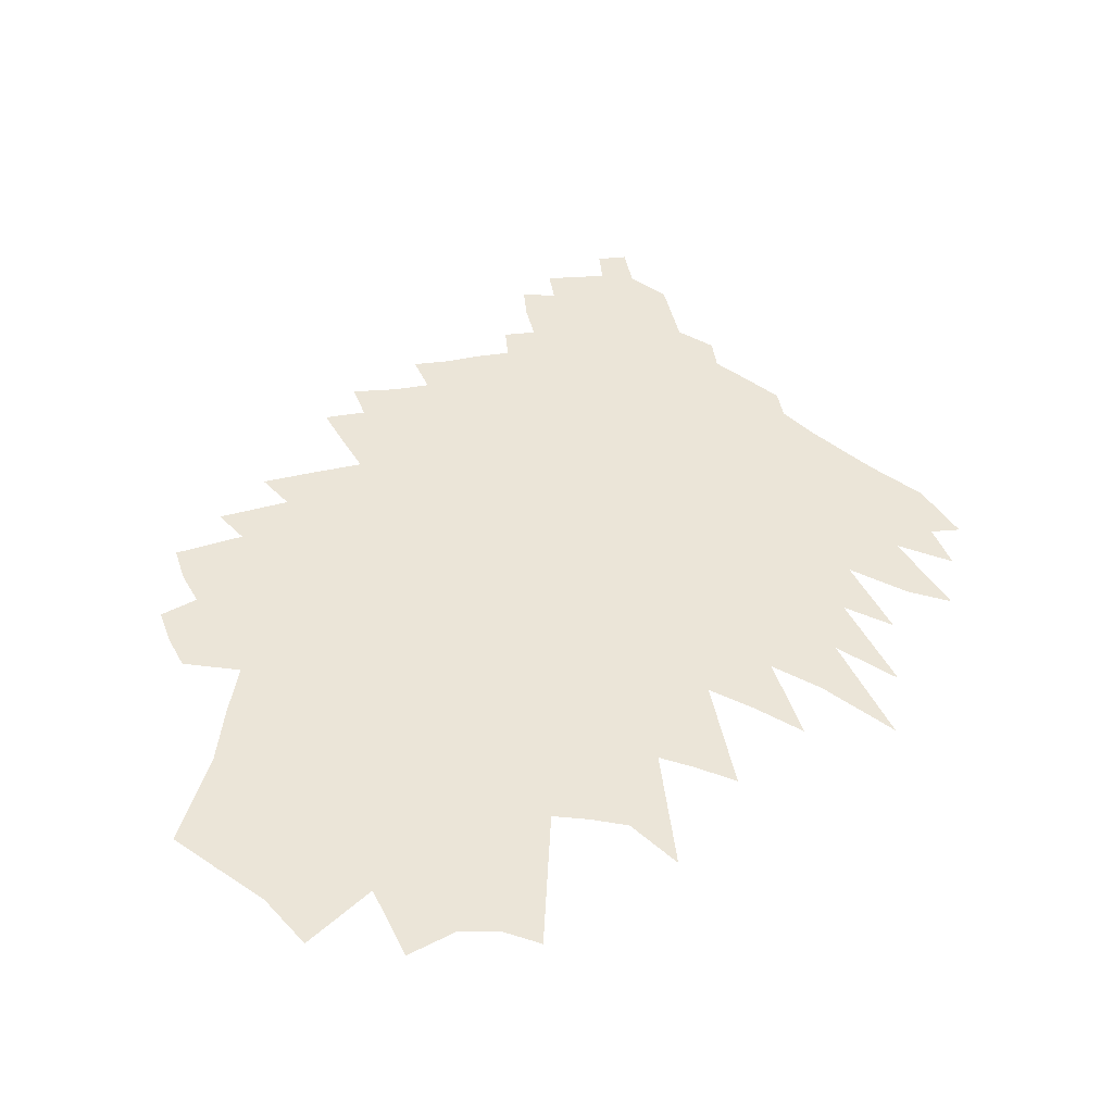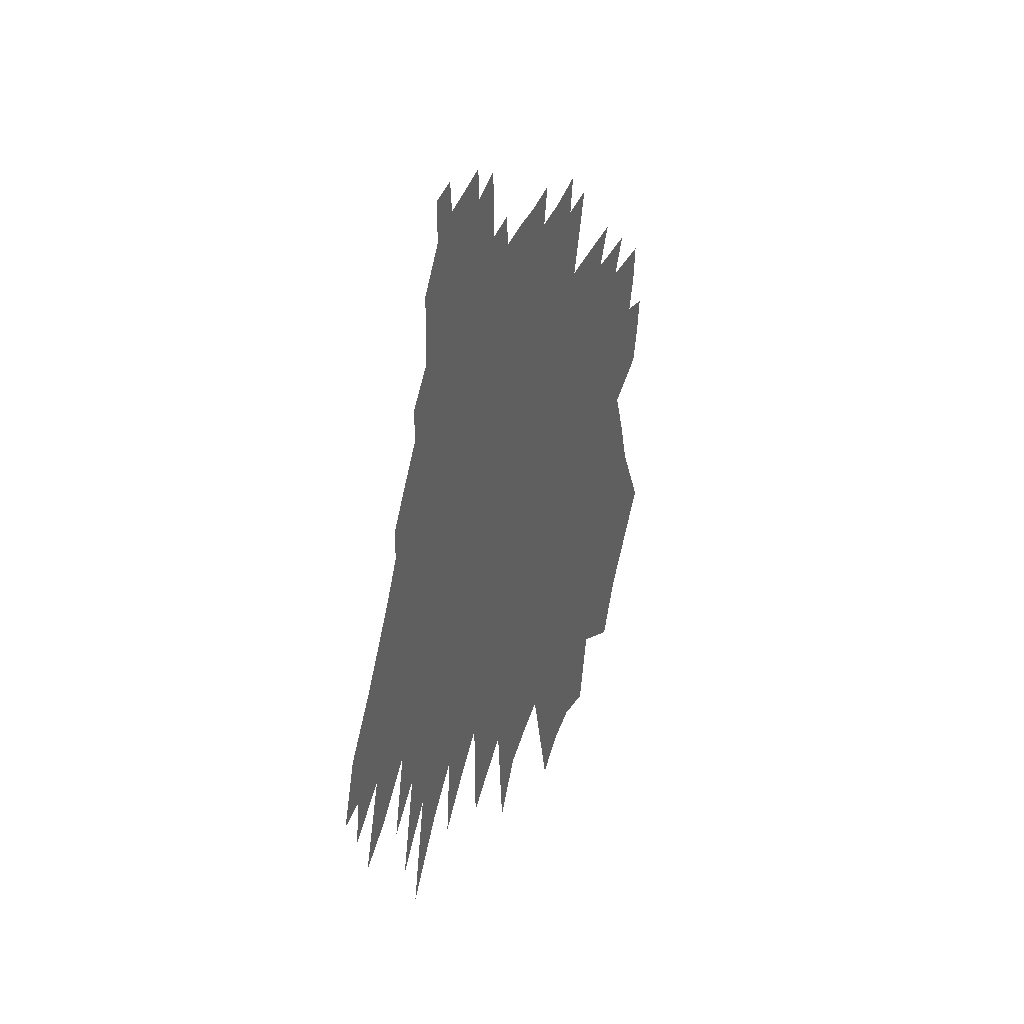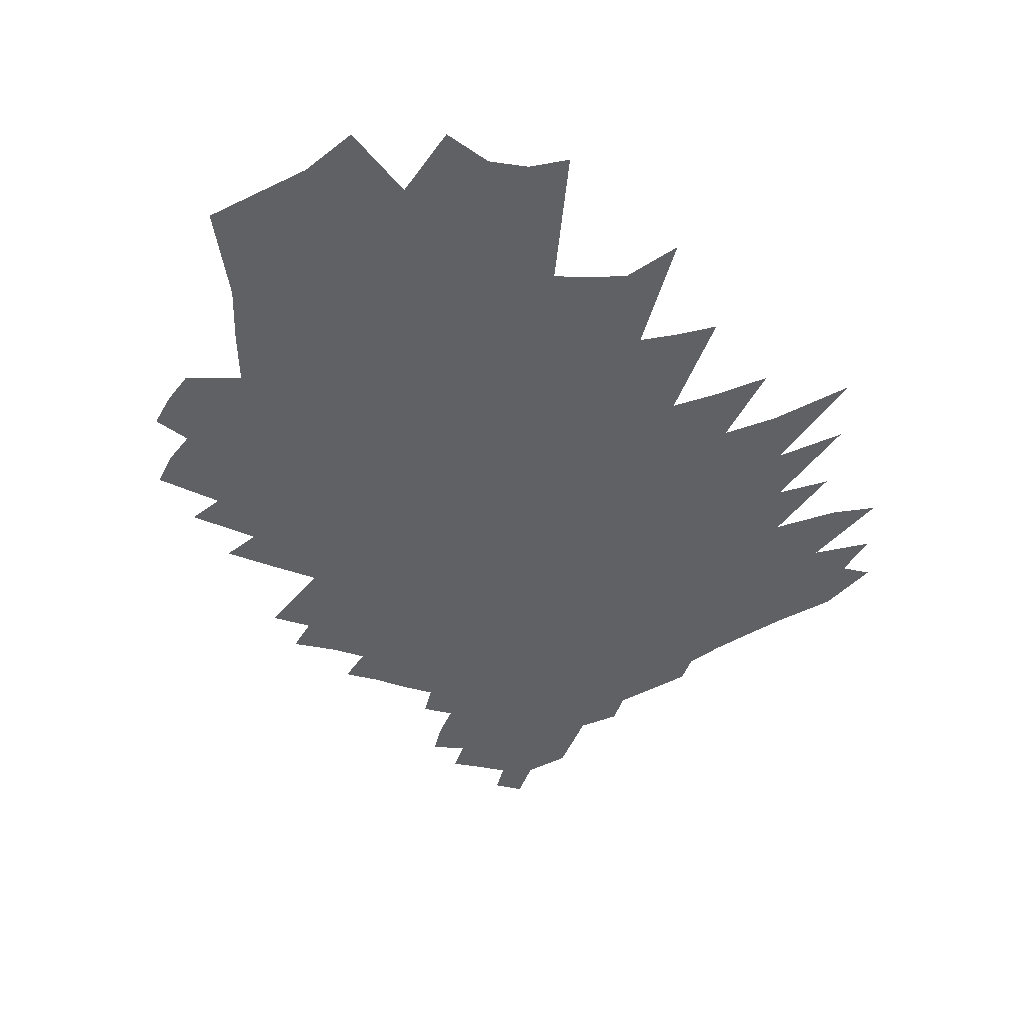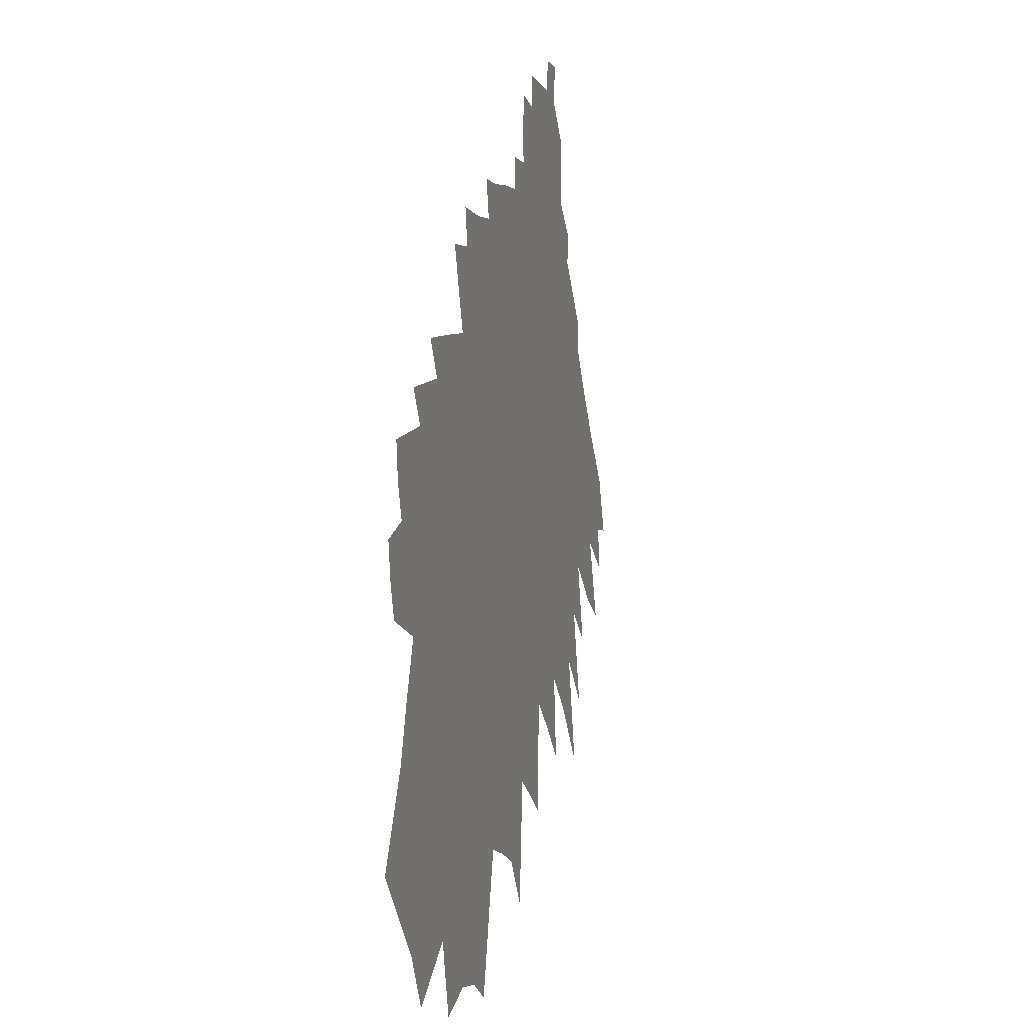
<metadata>
{"format":"obj","ext":"obj","renderer":"f3d","projection":"perspective","resolution":1024,"background":"white","views":[{"elev":45.7,"azim":-11.5,"up":"+Z"},{"elev":39.0,"azim":110.8,"up":"+Y"},{"elev":-45.4,"azim":-19.6,"up":"+Z"},{"elev":3.3,"azim":-75.1,"up":"+Y"}]}
</metadata>
<code>
v 653.3 478.6 0
v 650 490 0
v 648.2 502.1 0
v 644.1 406.8 0
v 659.2 435.9 0
v 665.1 454.4 0
v 671.7 472 0
v 669.5 483.7 0
v 667.5 495.6 0
v 660.7 506.6 0
v 657.2 518.2 0
v 655.9 530.2 0
v 656.4 392.6 0
v 672.2 424.2 0
v 682.5 447.5 0
v 689.5 465.6 0
v 692.9 479.5 0
v 692.2 490.6 0
v 690.7 501.4 0
v 686.4 511.6 0
v 681 522.2 0
v 679 533.5 0
v 672.4 544.8 0
v 668.9 378.5 0
v 685.8 413.7 0
v 693.8 435.7 0
v 701.6 455.7 0
v 706 471 0
v 709.2 484.3 0
v 709.8 495.1 0
v 712 506.3 0
v 707.7 515.6 0
v 706 525.7 0
v 699.2 536.3 0
v 696.3 547.3 0
v 689.5 559.4 0
v 678.7 360.3 0
v 694.5 396.8 0
v 705.2 424 0
v 711.5 443.7 0
v 716.2 460.2 0
v 719.1 473.9 0
v 720.8 485.9 0
v 722.5 497.7 0
v 722.9 508.2 0
v 721.6 517.9 0
v 720.1 527.9 0
v 716.9 538.1 0
v 713.5 548.8 0
v 707 560.5 0
v 701.3 375.4 0
v 711.1 403.8 0
v 721.7 431.8 0
v 726.4 449.4 0
v 730.2 464.8 0
v 732.9 478 0
v 732.9 488.3 0
v 733.4 499.1 0
v 732.9 509.1 0
v 732.2 519.2 0
v 731.3 529.5 0
v 729.8 539.8 0
v 727.5 550.3 0
v 724.2 561.4 0
v 719.6 575.6 0
v 715.6 588.5 0
v 707.3 350.1 0
v 720.7 388.1 0
v 729.2 415.1 0
v 736.1 438 0
v 740 454.4 0
v 742 467.3 0
v 743.1 478.8 0
v 743.7 489.6 0
v 744.2 500.3 0
v 744.2 510.6 0
v 743.1 520.5 0
v 743.2 530.9 0
v 740.7 541.4 0
v 738.7 552 0
v 735.4 563.5 0
v 734.9 574.5 0
v 729.5 588.4 0
v 727.4 600.5 0
v 723.4 355.5 0
v 735.1 392.7 0
v 742.4 418.8 0
v 748.1 440.7 0
v 750.8 455.6 0
v 752.7 468.5 0
v 754.7 481.1 0
v 755.2 491.6 0
v 755.8 502.1 0
v 755.4 511.9 0
v 755.7 522 0
v 755.4 531.8 0
v 753.9 541.9 0
v 753.1 551.9 0
v 750.9 562.6 0
v 747.4 574.7 0
v 744.7 586.8 0
v 742.6 598.7 0
v 736.3 353.1 0
v 749 397.7 0
v 755 422.8 0
v 759.9 444.6 0
v 761.7 457.5 0
v 763.5 470.3 0
v 765.3 482.8 0
v 765.9 493.2 0
v 766.1 503.2 0
v 766.3 513.1 0
v 766 522.7 0
v 766.5 532.5 0
v 765.2 542.3 0
v 764.5 552.2 0
v 762.1 563.2 0
v 760.2 574.1 0
v 756.4 587 0
v 754.7 598.6 0
v 752 611.1 0
v 747.9 346 0
v 759.7 392.4 0
v 765.9 421.7 0
v 769.9 443.9 0
v 772.1 458.7 0
v 773.7 471.5 0
v 775 483.3 0
v 776 494.2 0
v 776.6 504.4 0
v 776.9 514.2 0
v 777.7 524 0
v 777.1 533 0
v 776.1 542.6 0
v 775.1 552.4 0
v 774.2 562.5 0
v 773.2 572.7 0
v 770.4 584.7 0
v 766.9 598 0
v 764.4 610.4 0
v 771.3 388.7 0
v 776.5 419.6 0
v 780 444.4 0
v 781.8 458.3 0
v 783.7 472.7 0
v 784.8 484.4 0
v 785.7 495.1 0
v 786.1 504.8 0
v 786.4 514.5 0
v 786.7 524.1 0
v 786.6 533.3 0
v 785.9 542.9 0
v 785.5 552.5 0
v 784.6 562.4 0
v 783.7 572.5 0
v 781.5 584.4 0
v 778.4 597.8 0
v 775.7 610.9 0
v 782.7 384 0
v 787 415.3 0
v 789.9 442.9 0
v 791.5 457.9 0
v 793 472.4 0
v 794.1 484.1 0
v 794.9 495 0
v 795.3 504.8 0
v 795.7 514.5 0
v 795.8 523.9 0
v 795.8 533.6 0
v 795.5 543 0
v 795.1 552.8 0
v 794.4 562.8 0
v 793.6 573 0
v 792 584.7 0
v 790.2 596.7 0
v 787.1 610.5 0
v 788.2 621.1 0
v 794.1 367 0
v 797.6 408.6 0
v 799.8 439.2 0
v 801.2 455.6 0
v 802.3 470.4 0
v 803.3 483.1 0
v 804 494.8 0
v 804.6 505.1 0
v 805 514.8 0
v 805.1 524.2 0
v 805.1 533.6 0
v 804.9 543.3 0
v 804.6 552.9 0
v 804.1 563 0
v 803.7 572.9 0
v 802.8 583.9 0
v 801.8 595.3 0
v 800.2 607.7 0
v 799 620.3 0
v 798.5 632.2 0
v 799.6 643 0
v 808.7 402 0
v 809.9 435.5 0
v 810.9 453.3 0
v 811.7 469.3 0
v 812.4 483 0
v 813.1 495.3 0
v 813.7 505.3 0
v 814.1 514.9 0
v 814.4 524.3 0
v 814.3 533.7 0
v 814.3 543.1 0
v 814.2 552.7 0
v 813.8 562.7 0
v 813.7 572.6 0
v 812.9 583.5 0
v 813.1 593.7 0
v 812.8 604.4 0
v 813 615.2 0
v 811.7 627.5 0
v 810.8 640.1 0
v 811.1 650.8 0
v 819.9 394.2 0
v 820.1 433 0
v 820.7 452 0
v 821 469.2 0
v 821.5 482 0
v 822 494.4 0
v 822.5 505.1 0
v 823 514.6 0
v 823.5 524.2 0
v 823.8 533.5 0
v 823.9 542.8 0
v 824 552.2 0
v 824.1 561.7 0
v 824.3 571.4 0
v 824.1 581.5 0
v 824.4 591.5 0
v 824.7 601.3 0
v 824.2 612.2 0
v 823.7 623.3 0
v 821.9 637.6 0
v 821.4 649.4 0
v 832.4 422.7 0
v 831 447.7 0
v 830.4 467.3 0
v 830.4 481.9 0
v 830.9 493.5 0
v 831.5 503.7 0
v 831.8 514.3 0
v 832.3 524.1 0
v 832.7 533.2 0
v 832.9 542.4 0
v 833.3 551.6 0
v 833.6 560.9 0
v 833.8 570.3 0
v 833.9 580.2 0
v 834.1 590.4 0
v 834.2 600.3 0
v 834.4 609.9 0
v 833.9 620.7 0
v 832.6 634.7 0
v 831.6 648.2 0
v 832.7 658.6 0
v 845.8 409.9 0
v 842.9 438.8 0
v 840.7 462.1 0
v 840.2 478.1 0
v 840 491.8 0
v 840.5 502 0
v 840.6 513.4 0
v 840.9 523.3 0
v 841.3 532.7 0
v 841.7 541.8 0
v 842.2 551 0
v 842.7 560.4 0
v 843 569.9 0
v 843.6 580.4 0
v 843.7 590.1 0
v 843.7 600 0
v 843.5 609.5 0
v 843.3 620.4 0
v 842.7 632.6 0
v 842.5 644.2 0
v 842.6 657.8 0
v 856.5 426.4 0
v 852.6 453.5 0
v 849.8 475.3 0
v 848.9 491 0
v 849.1 501.8 0
v 849.1 513.1 0
v 849.4 522.9 0
v 849.7 532.1 0
v 850.4 541.1 0
v 850.9 550.2 0
v 851.6 559.7 0
v 852 569.1 0
v 852.7 579.6 0
v 853 589.4 0
v 853.1 599.4 0
v 853 609.4 0
v 852.7 619.9 0
v 852.4 632.1 0
v 874.7 404.4 0
v 865.9 442.6 0
v 860 471.5 0
v 858.3 488.3 0
v 857.9 500.8 0
v 857.4 512.9 0
v 857.6 522.5 0
v 858.2 531.4 0
v 858.8 540.4 0
v 859.7 549.5 0
v 860.3 558.8 0
v 861.2 568.6 0
v 861.9 578.7 0
v 862.5 589 0
v 863.1 599.4 0
v 882.2 425.5 0
v 873.7 459.5 0
v 868.7 483.5 0
v 866.8 499.1 0
v 865.6 512.1 0
v 865.8 521.5 0
v 866.8 530.3 0
v 867.9 539.4 0
v 868.9 548.6 0
v 869.3 558 0
v 870.4 567.9 0
v 871.3 578 0
v 887.6 448.5 0
v 880.5 476.3 0
v 877.3 494.4 0
v 875.2 508.8 0
v 875.1 519.3 0
v 875.8 528.8 0
v 876.7 538.1 0
v 877.9 547.6 0
v 879.6 557.4 0
v 879.7 567.2 0
v 897 462.3 0
v 888.2 489.8 0
v 886.5 503.5 0
v 884.5 516.9 0
v 884.3 527.6 0
v 885.4 536.7 0
v 886.5 546.1 0
v 910 455.1 0
v 900 484 0
v 897.5 498.9 0
v 895.5 512.5 0
v 893.2 525.9 0
v 894.4 534.9 0
v 916.3 473 0
v 913.7 488.2 0
v 906.7 508.2 0
v 902.6 523.5 0
v 923.4 487.2 0
v 915.9 507.2 0
v 1201 511 0
f 7 8 1
f 1 8 2
f 8 9 2
f 2 9 3
f 9 10 3
f 13 14 4
f 4 14 5
f 14 15 5
f 5 15 6
f 15 16 6
f 6 16 7
f 16 17 7
f 7 17 8
f 17 18 8
f 8 18 9
f 18 19 9
f 9 19 10
f 19 20 10
f 10 20 11
f 20 21 11
f 11 21 12
f 21 22 12
f 24 25 13
f 13 25 14
f 25 26 14
f 14 26 15
f 26 27 15
f 15 27 16
f 27 28 16
f 16 28 17
f 28 29 17
f 17 29 18
f 29 30 18
f 18 30 19
f 30 31 19
f 19 31 20
f 31 32 20
f 20 32 21
f 32 33 21
f 21 33 22
f 33 34 22
f 22 34 23
f 34 35 23
f 37 38 24
f 24 38 25
f 38 39 25
f 25 39 26
f 39 40 26
f 26 40 27
f 40 41 27
f 27 41 28
f 41 42 28
f 28 42 29
f 42 43 29
f 29 43 30
f 43 44 30
f 30 44 31
f 44 45 31
f 31 45 32
f 45 46 32
f 32 46 33
f 46 47 33
f 33 47 34
f 47 48 34
f 34 48 35
f 48 49 35
f 35 49 36
f 49 50 36
f 37 51 38
f 51 52 38
f 38 52 39
f 52 53 39
f 39 53 40
f 53 54 40
f 40 54 41
f 54 55 41
f 41 55 42
f 55 56 42
f 42 56 43
f 56 57 43
f 43 57 44
f 57 58 44
f 44 58 45
f 58 59 45
f 45 59 46
f 59 60 46
f 46 60 47
f 60 61 47
f 47 61 48
f 61 62 48
f 48 62 49
f 62 63 49
f 49 63 50
f 63 64 50
f 67 68 51
f 51 68 52
f 68 69 52
f 52 69 53
f 69 70 53
f 53 70 54
f 70 71 54
f 54 71 55
f 71 72 55
f 55 72 56
f 72 73 56
f 56 73 57
f 73 74 57
f 57 74 58
f 74 75 58
f 58 75 59
f 75 76 59
f 59 76 60
f 76 77 60
f 60 77 61
f 77 78 61
f 61 78 62
f 78 79 62
f 62 79 63
f 79 80 63
f 63 80 64
f 80 81 64
f 64 81 65
f 81 82 65
f 65 82 66
f 82 83 66
f 67 85 68
f 85 86 68
f 68 86 69
f 86 87 69
f 69 87 70
f 87 88 70
f 70 88 71
f 88 89 71
f 71 89 72
f 89 90 72
f 72 90 73
f 90 91 73
f 73 91 74
f 91 92 74
f 74 92 75
f 92 93 75
f 75 93 76
f 93 94 76
f 76 94 77
f 94 95 77
f 77 95 78
f 95 96 78
f 78 96 79
f 96 97 79
f 79 97 80
f 97 98 80
f 80 98 81
f 98 99 81
f 81 99 82
f 99 100 82
f 82 100 83
f 100 101 83
f 83 101 84
f 101 102 84
f 85 103 86
f 103 104 86
f 86 104 87
f 104 105 87
f 87 105 88
f 105 106 88
f 88 106 89
f 106 107 89
f 89 107 90
f 107 108 90
f 90 108 91
f 108 109 91
f 91 109 92
f 109 110 92
f 92 110 93
f 110 111 93
f 93 111 94
f 111 112 94
f 94 112 95
f 112 113 95
f 95 113 96
f 113 114 96
f 96 114 97
f 114 115 97
f 97 115 98
f 115 116 98
f 98 116 99
f 116 117 99
f 99 117 100
f 117 118 100
f 100 118 101
f 118 119 101
f 101 119 102
f 119 120 102
f 103 122 104
f 122 123 104
f 104 123 105
f 123 124 105
f 105 124 106
f 124 125 106
f 106 125 107
f 125 126 107
f 107 126 108
f 126 127 108
f 108 127 109
f 127 128 109
f 109 128 110
f 128 129 110
f 110 129 111
f 129 130 111
f 111 130 112
f 130 131 112
f 112 131 113
f 131 132 113
f 113 132 114
f 132 133 114
f 114 133 115
f 133 134 115
f 115 134 116
f 134 135 116
f 116 135 117
f 135 136 117
f 117 136 118
f 136 137 118
f 118 137 119
f 137 138 119
f 119 138 120
f 138 139 120
f 120 139 121
f 139 140 121
f 123 141 124
f 141 142 124
f 124 142 125
f 142 143 125
f 125 143 126
f 143 144 126
f 126 144 127
f 144 145 127
f 127 145 128
f 145 146 128
f 128 146 129
f 146 147 129
f 129 147 130
f 147 148 130
f 130 148 131
f 148 149 131
f 131 149 132
f 149 150 132
f 132 150 133
f 150 151 133
f 133 151 134
f 151 152 134
f 134 152 135
f 152 153 135
f 135 153 136
f 153 154 136
f 136 154 137
f 154 155 137
f 137 155 138
f 155 156 138
f 138 156 139
f 156 157 139
f 139 157 140
f 157 158 140
f 141 159 142
f 159 160 142
f 142 160 143
f 160 161 143
f 143 161 144
f 161 162 144
f 144 162 145
f 162 163 145
f 145 163 146
f 163 164 146
f 146 164 147
f 164 165 147
f 147 165 148
f 165 166 148
f 148 166 149
f 166 167 149
f 149 167 150
f 167 168 150
f 150 168 151
f 168 169 151
f 151 169 152
f 169 170 152
f 152 170 153
f 170 171 153
f 153 171 154
f 171 172 154
f 154 172 155
f 172 173 155
f 155 173 156
f 173 174 156
f 156 174 157
f 174 175 157
f 157 175 158
f 175 176 158
f 159 178 160
f 178 179 160
f 160 179 161
f 179 180 161
f 161 180 162
f 180 181 162
f 162 181 163
f 181 182 163
f 163 182 164
f 182 183 164
f 164 183 165
f 183 184 165
f 165 184 166
f 184 185 166
f 166 185 167
f 185 186 167
f 167 186 168
f 186 187 168
f 168 187 169
f 187 188 169
f 169 188 170
f 188 189 170
f 170 189 171
f 189 190 171
f 171 190 172
f 190 191 172
f 172 191 173
f 191 192 173
f 173 192 174
f 192 193 174
f 174 193 175
f 193 194 175
f 175 194 176
f 194 195 176
f 176 195 177
f 195 196 177
f 179 199 180
f 199 200 180
f 180 200 181
f 200 201 181
f 181 201 182
f 201 202 182
f 182 202 183
f 202 203 183
f 183 203 184
f 203 204 184
f 184 204 185
f 204 205 185
f 185 205 186
f 205 206 186
f 186 206 187
f 206 207 187
f 187 207 188
f 207 208 188
f 188 208 189
f 208 209 189
f 189 209 190
f 209 210 190
f 190 210 191
f 210 211 191
f 191 211 192
f 211 212 192
f 192 212 193
f 212 213 193
f 193 213 194
f 213 214 194
f 194 214 195
f 214 215 195
f 195 215 196
f 215 216 196
f 196 216 197
f 216 217 197
f 197 217 198
f 217 218 198
f 199 220 200
f 220 221 200
f 200 221 201
f 221 222 201
f 201 222 202
f 222 223 202
f 202 223 203
f 223 224 203
f 203 224 204
f 224 225 204
f 204 225 205
f 225 226 205
f 205 226 206
f 226 227 206
f 206 227 207
f 227 228 207
f 207 228 208
f 228 229 208
f 208 229 209
f 229 230 209
f 209 230 210
f 230 231 210
f 210 231 211
f 231 232 211
f 211 232 212
f 232 233 212
f 212 233 213
f 233 234 213
f 213 234 214
f 234 235 214
f 214 235 215
f 235 236 215
f 215 236 216
f 236 237 216
f 216 237 217
f 237 238 217
f 217 238 218
f 238 239 218
f 218 239 219
f 239 240 219
f 221 241 222
f 241 242 222
f 222 242 223
f 242 243 223
f 223 243 224
f 243 244 224
f 224 244 225
f 244 245 225
f 225 245 226
f 245 246 226
f 226 246 227
f 246 247 227
f 227 247 228
f 247 248 228
f 228 248 229
f 248 249 229
f 229 249 230
f 249 250 230
f 230 250 231
f 250 251 231
f 231 251 232
f 251 252 232
f 232 252 233
f 252 253 233
f 233 253 234
f 253 254 234
f 234 254 235
f 254 255 235
f 235 255 236
f 255 256 236
f 236 256 237
f 256 257 237
f 237 257 238
f 257 258 238
f 238 258 239
f 258 259 239
f 239 259 240
f 259 260 240
f 241 262 242
f 262 263 242
f 242 263 243
f 263 264 243
f 243 264 244
f 264 265 244
f 244 265 245
f 265 266 245
f 245 266 246
f 266 267 246
f 246 267 247
f 267 268 247
f 247 268 248
f 268 269 248
f 248 269 249
f 269 270 249
f 249 270 250
f 270 271 250
f 250 271 251
f 271 272 251
f 251 272 252
f 272 273 252
f 252 273 253
f 273 274 253
f 253 274 254
f 274 275 254
f 254 275 255
f 275 276 255
f 255 276 256
f 276 277 256
f 256 277 257
f 277 278 257
f 257 278 258
f 278 279 258
f 258 279 259
f 279 280 259
f 259 280 260
f 280 281 260
f 260 281 261
f 281 282 261
f 263 283 264
f 283 284 264
f 264 284 265
f 284 285 265
f 265 285 266
f 285 286 266
f 266 286 267
f 286 287 267
f 267 287 268
f 287 288 268
f 268 288 269
f 288 289 269
f 269 289 270
f 289 290 270
f 270 290 271
f 290 291 271
f 271 291 272
f 291 292 272
f 272 292 273
f 292 293 273
f 273 293 274
f 293 294 274
f 274 294 275
f 294 295 275
f 275 295 276
f 295 296 276
f 276 296 277
f 296 297 277
f 277 297 278
f 297 298 278
f 278 298 279
f 298 299 279
f 279 299 280
f 299 300 280
f 280 300 281
f 283 301 284
f 301 302 284
f 284 302 285
f 302 303 285
f 285 303 286
f 303 304 286
f 286 304 287
f 304 305 287
f 287 305 288
f 305 306 288
f 288 306 289
f 306 307 289
f 289 307 290
f 307 308 290
f 290 308 291
f 308 309 291
f 291 309 292
f 309 310 292
f 292 310 293
f 310 311 293
f 293 311 294
f 311 312 294
f 294 312 295
f 312 313 295
f 295 313 296
f 313 314 296
f 296 314 297
f 314 315 297
f 297 315 298
f 302 316 303
f 316 317 303
f 303 317 304
f 317 318 304
f 304 318 305
f 318 319 305
f 305 319 306
f 319 320 306
f 306 320 307
f 320 321 307
f 307 321 308
f 321 322 308
f 308 322 309
f 322 323 309
f 309 323 310
f 323 324 310
f 310 324 311
f 324 325 311
f 311 325 312
f 325 326 312
f 312 326 313
f 326 327 313
f 313 327 314
f 317 328 318
f 328 329 318
f 318 329 319
f 329 330 319
f 319 330 320
f 330 331 320
f 320 331 321
f 331 332 321
f 321 332 322
f 332 333 322
f 322 333 323
f 333 334 323
f 323 334 324
f 334 335 324
f 324 335 325
f 335 336 325
f 325 336 326
f 336 337 326
f 326 337 327
f 329 338 330
f 338 339 330
f 330 339 331
f 339 340 331
f 331 340 332
f 340 341 332
f 332 341 333
f 341 342 333
f 333 342 334
f 342 343 334
f 334 343 335
f 343 344 335
f 335 344 336
f 338 345 339
f 345 346 339
f 339 346 340
f 346 347 340
f 340 347 341
f 347 348 341
f 341 348 342
f 348 349 342
f 342 349 343
f 349 350 343
f 343 350 344
f 346 351 347
f 351 352 347
f 347 352 348
f 352 353 348
f 348 353 349
f 353 354 349
f 349 354 350
f 352 355 353
f 355 356 353
f 353 356 354

</code>
